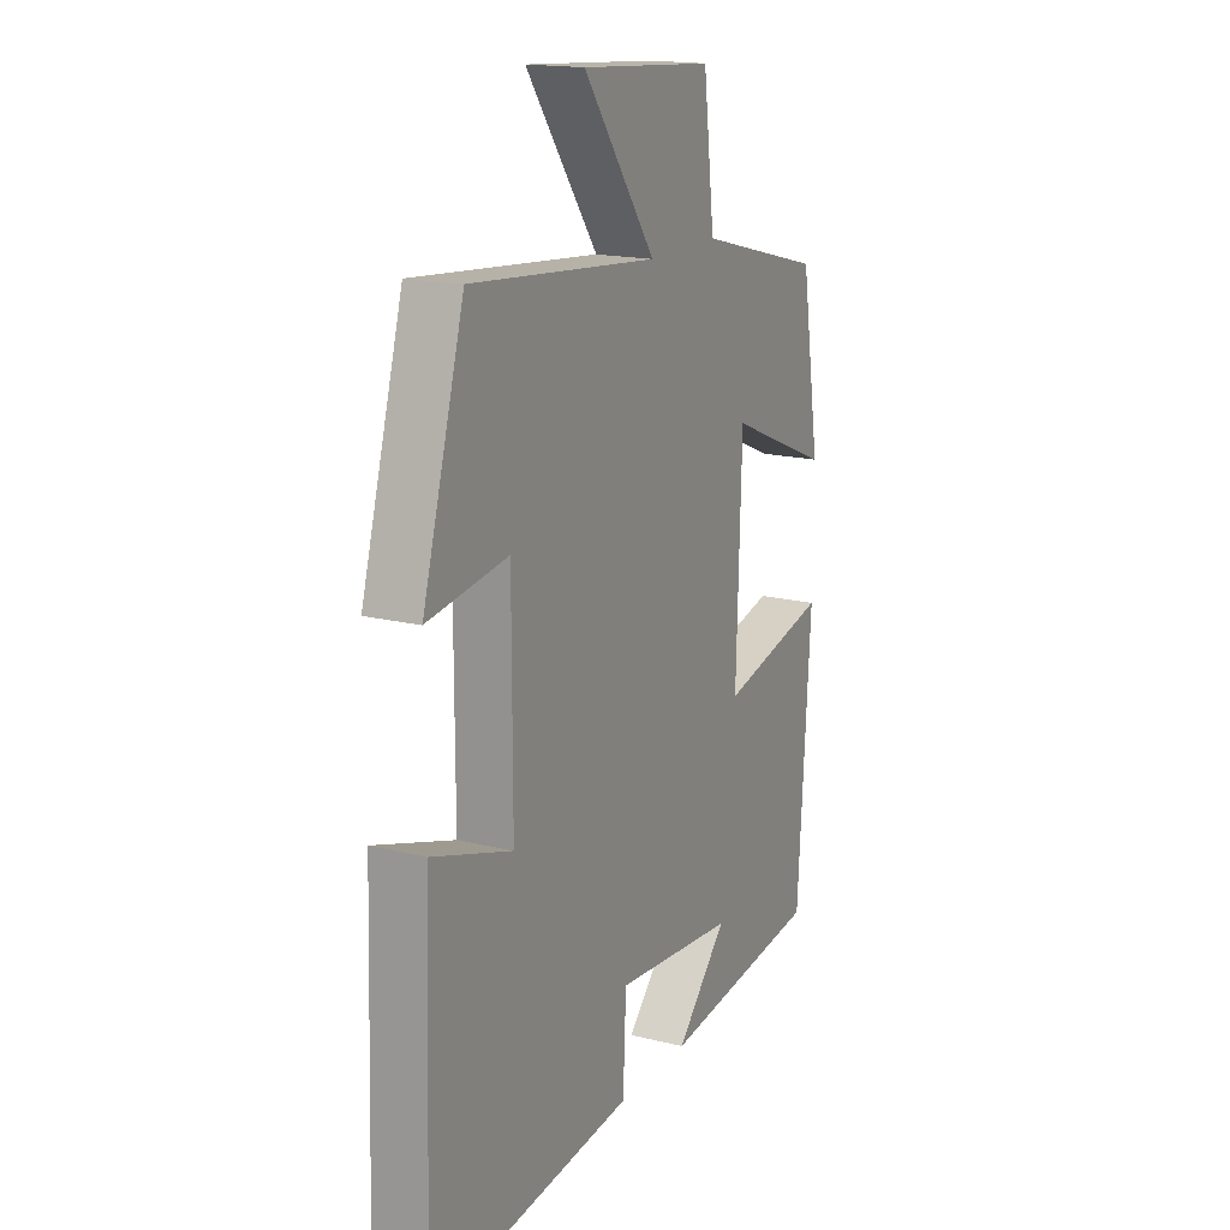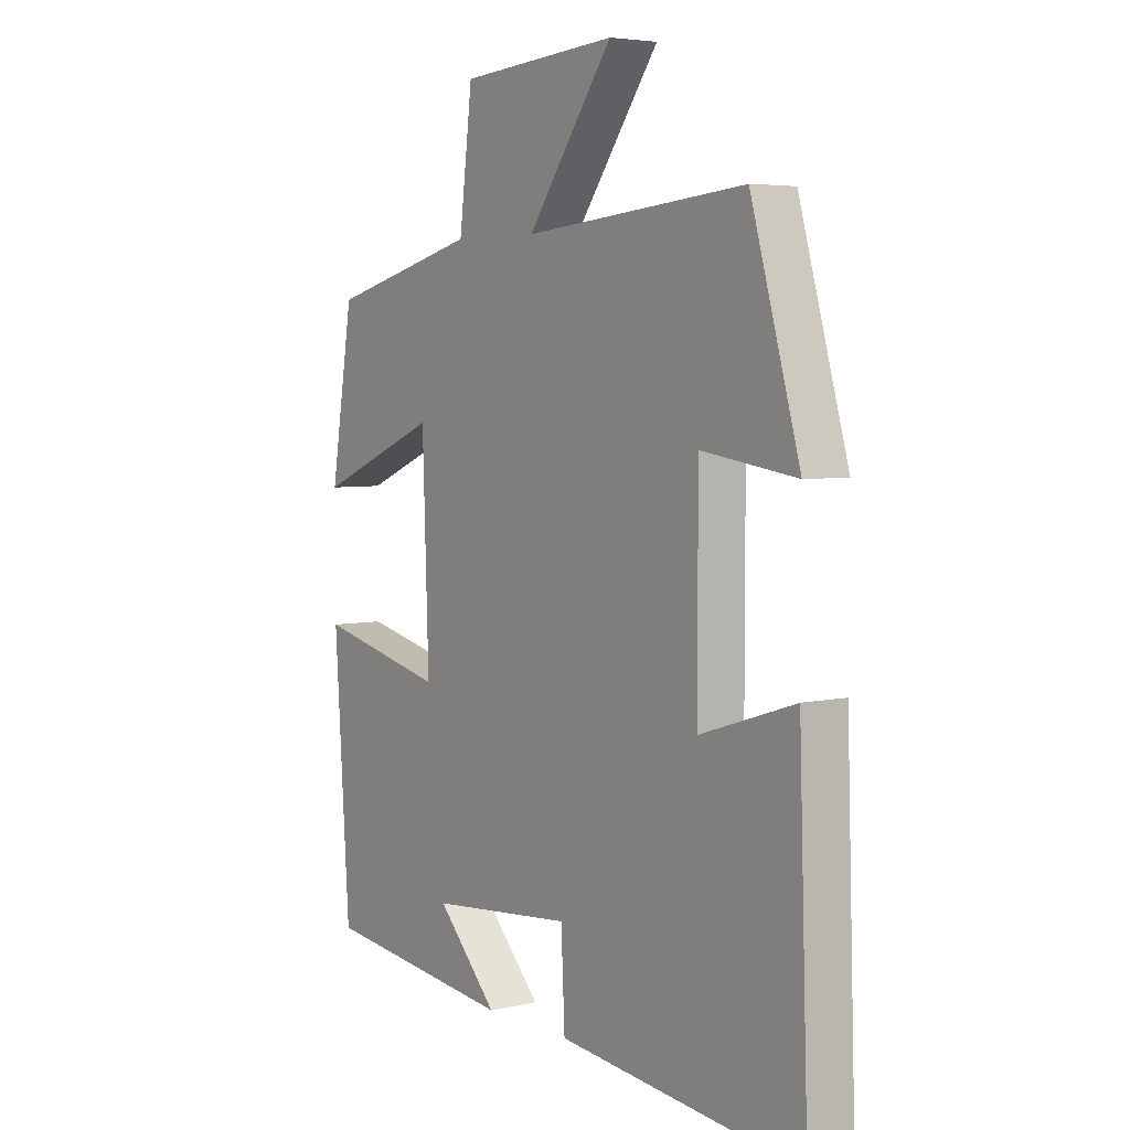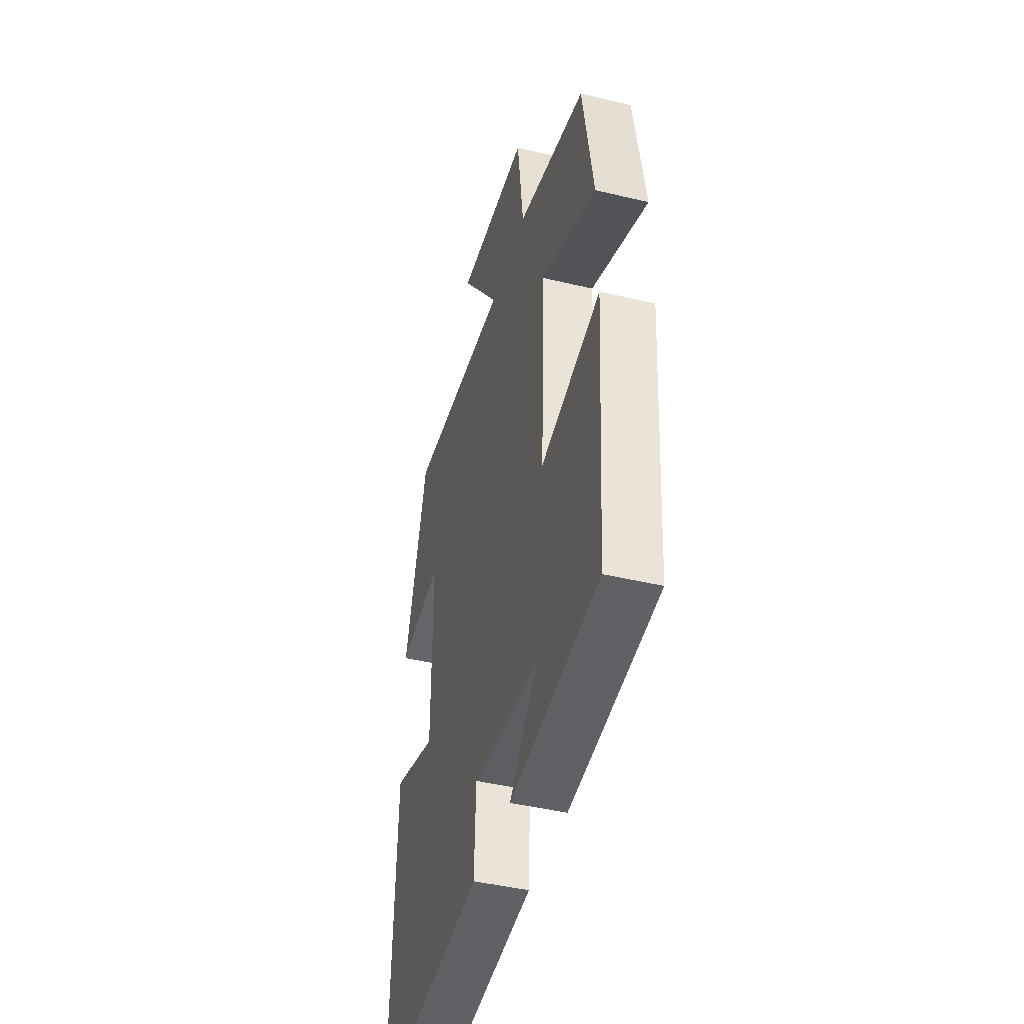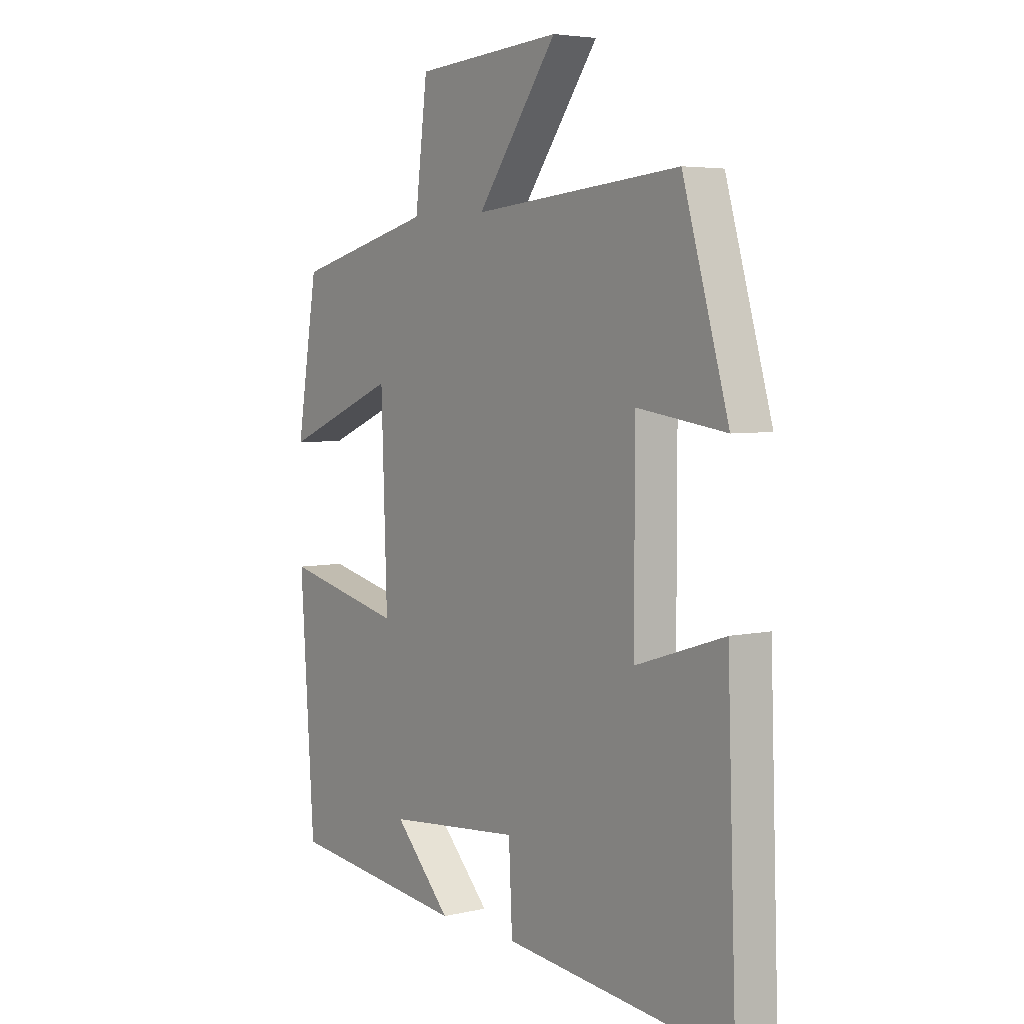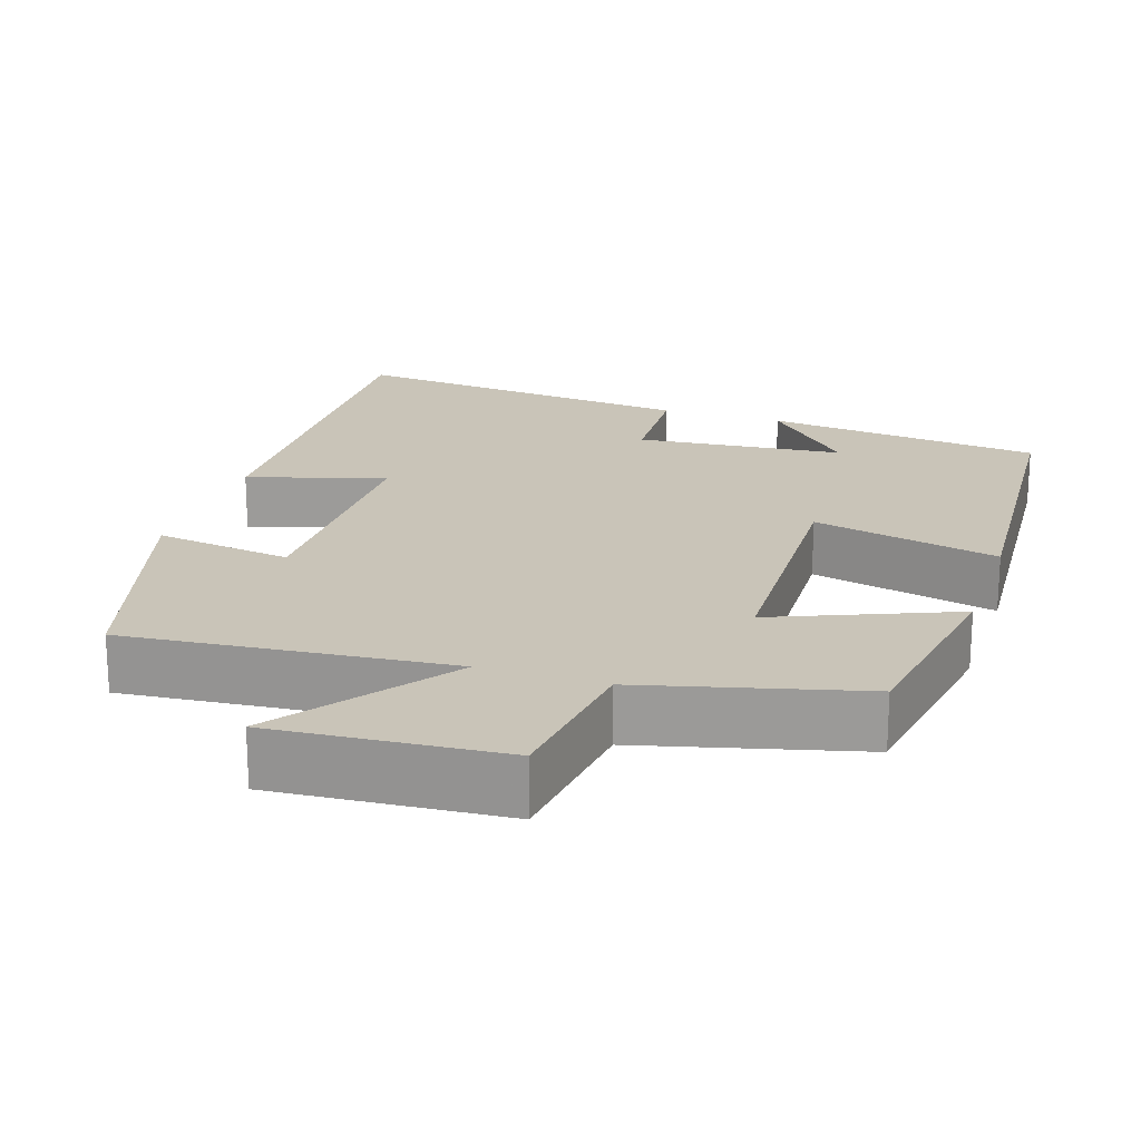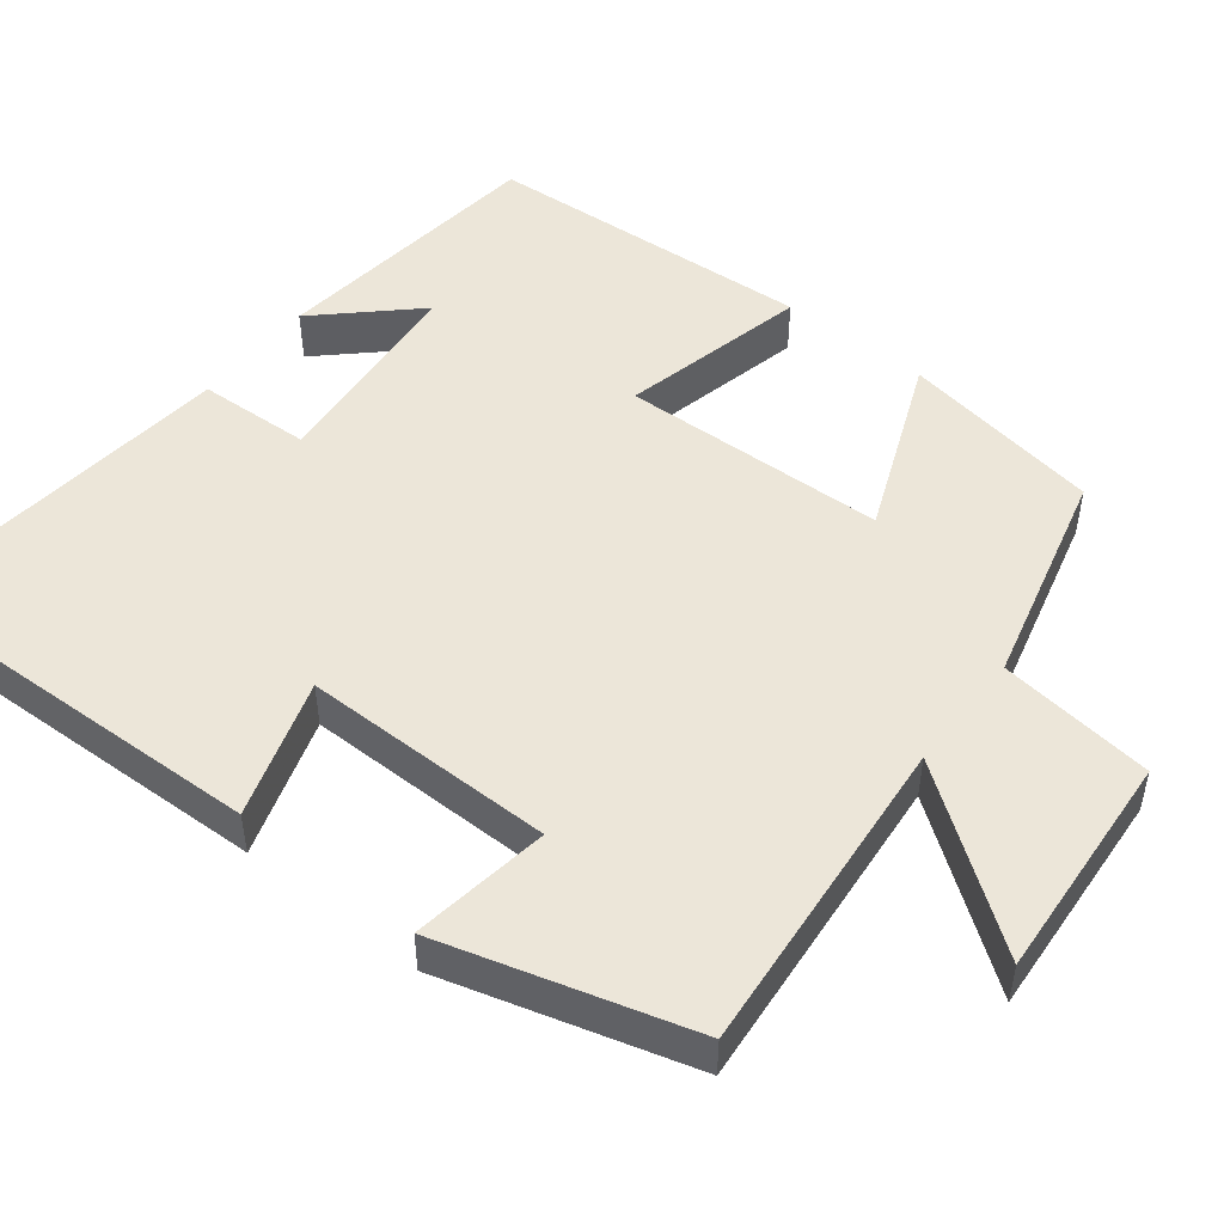
<metadata>
{"format":"obj","ext":"obj","renderer":"f3d","projection":"perspective","resolution":1024,"background":"white","views":[{"elev":17.0,"azim":-63.4,"up":"+Z"},{"elev":4.8,"azim":-125.5,"up":"+Z"},{"elev":-44.0,"azim":74.3,"up":"+Z"},{"elev":4.7,"azim":-126.1,"up":"+Z"},{"elev":20.1,"azim":18.2,"up":"+Y"},{"elev":49.4,"azim":-51.7,"up":"+Y"}]}
</metadata>
<code>
v 0.457 0.07 0.427
v 0.5 0.07 0.165
v 0.268 0.07 0.261
v 0.256 0.07 -0.085
v 0.5 0.07 -0.029
v 0.471 0.07 -0.459
v 0.107 0.07 -0.5
v 0.222 0.07 -0.379
v -0.05 0.07 -0.353
v -0.057 0.07 -0.5
v -0.518 0.07 -0.547
v -0.5 0.07 -0.027
v -0.32 0.07 -0.085
v -0.32 0.07 0.243
v -0.5 0.07 0.217
v -0.407 0.07 0.539
v 0.014 0.07 0.5
v -0.149 0.07 0.724
v 0.149 0.07 0.702
v 0.174 0.07 0.5
v 0.457 0 0.427
v 0.5 0 0.165
v 0.268 0 0.261
v 0.256 0 -0.085
v 0.5 0 -0.029
v 0.471 0 -0.459
v 0.107 0 -0.5
v 0.222 0 -0.379
v -0.05 0 -0.353
v -0.057 0 -0.5
v -0.518 0 -0.547
v -0.5 0 -0.027
v -0.32 0 -0.085
v -0.32 0 0.243
v -0.5 0 0.217
v -0.407 0 0.539
v 0.014 0 0.5
v -0.149 0 0.724
v 0.149 0 0.702
v 0.174 0 0.5
f 17 18 19 20
f 17 20 1 2
f 14 15 16 17
f 13 14 17
f 10 11 12 13
f 9 10 13
f 8 9 13 17
f 6 7 8
f 4 5 6 8
f 3 4 8 17
f 2 3 17
f 40 39 38 37
f 22 21 40 37
f 37 36 35 34
f 37 34 33
f 33 32 31 30
f 33 30 29
f 37 33 29 28
f 28 27 26
f 28 26 25 24
f 37 28 24 23
f 37 23 22
f 1 21 22 2
f 2 22 23 3
f 3 23 24 4
f 4 24 25 5
f 5 25 26 6
f 6 26 27 7
f 7 27 28 8
f 8 28 29 9
f 9 29 30 10
f 10 30 31 11
f 11 31 32 12
f 12 32 33 13
f 13 33 34 14
f 14 34 35 15
f 15 35 36 16
f 16 36 37 17
f 17 37 38 18
f 18 38 39 19
f 19 39 40 20
f 20 40 21 1

</code>
